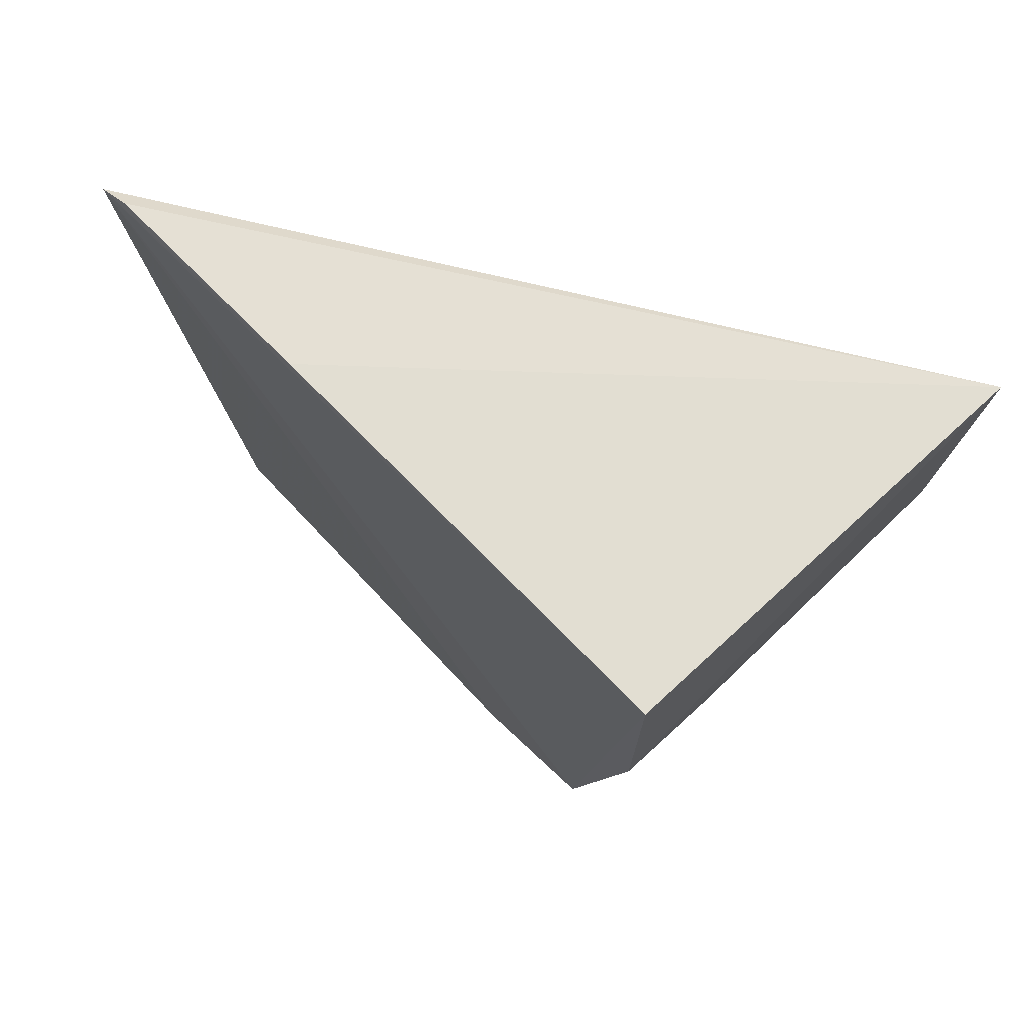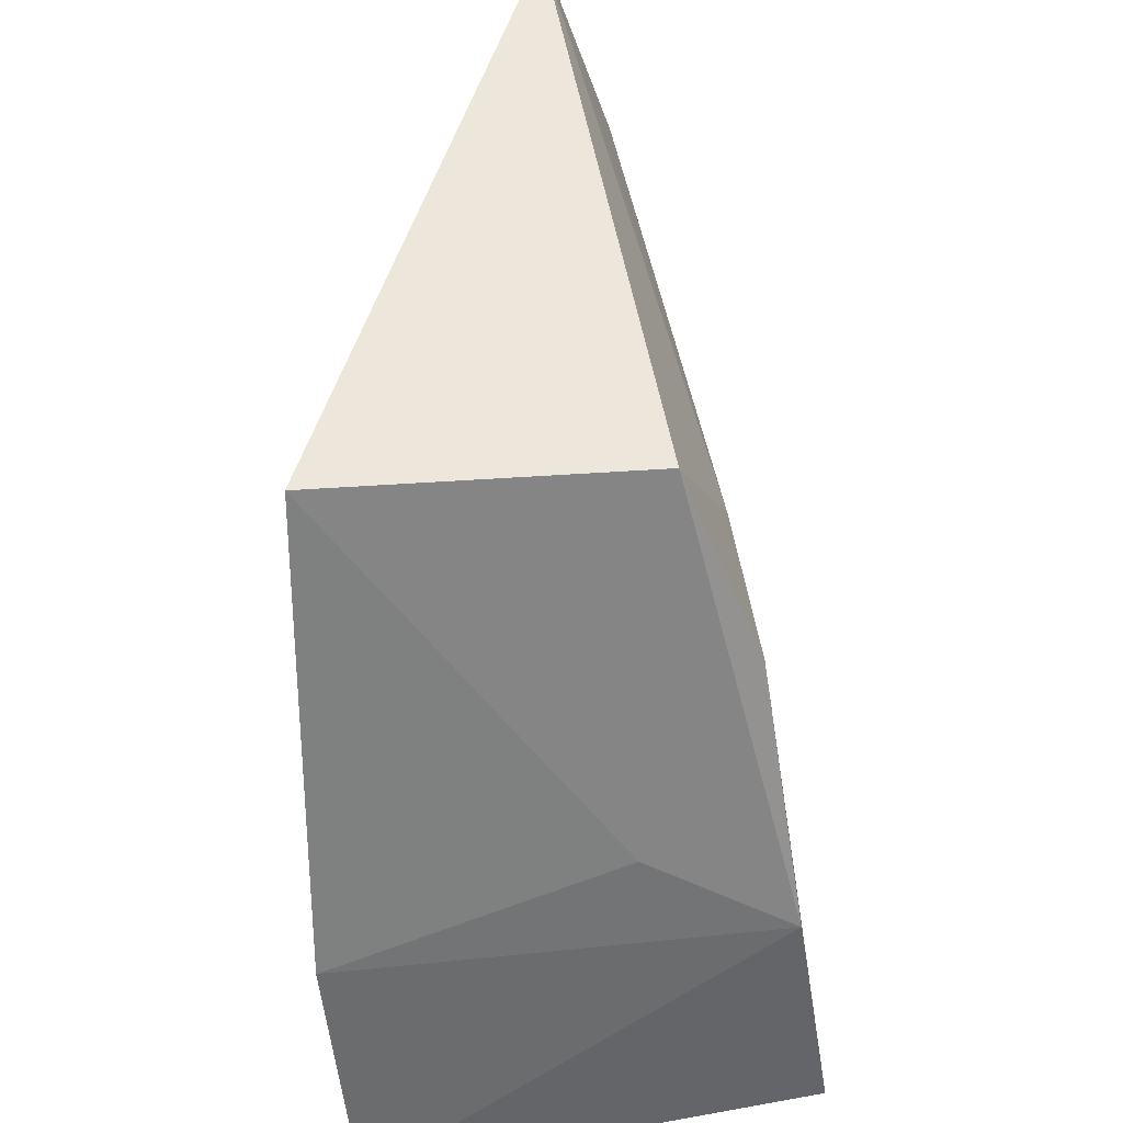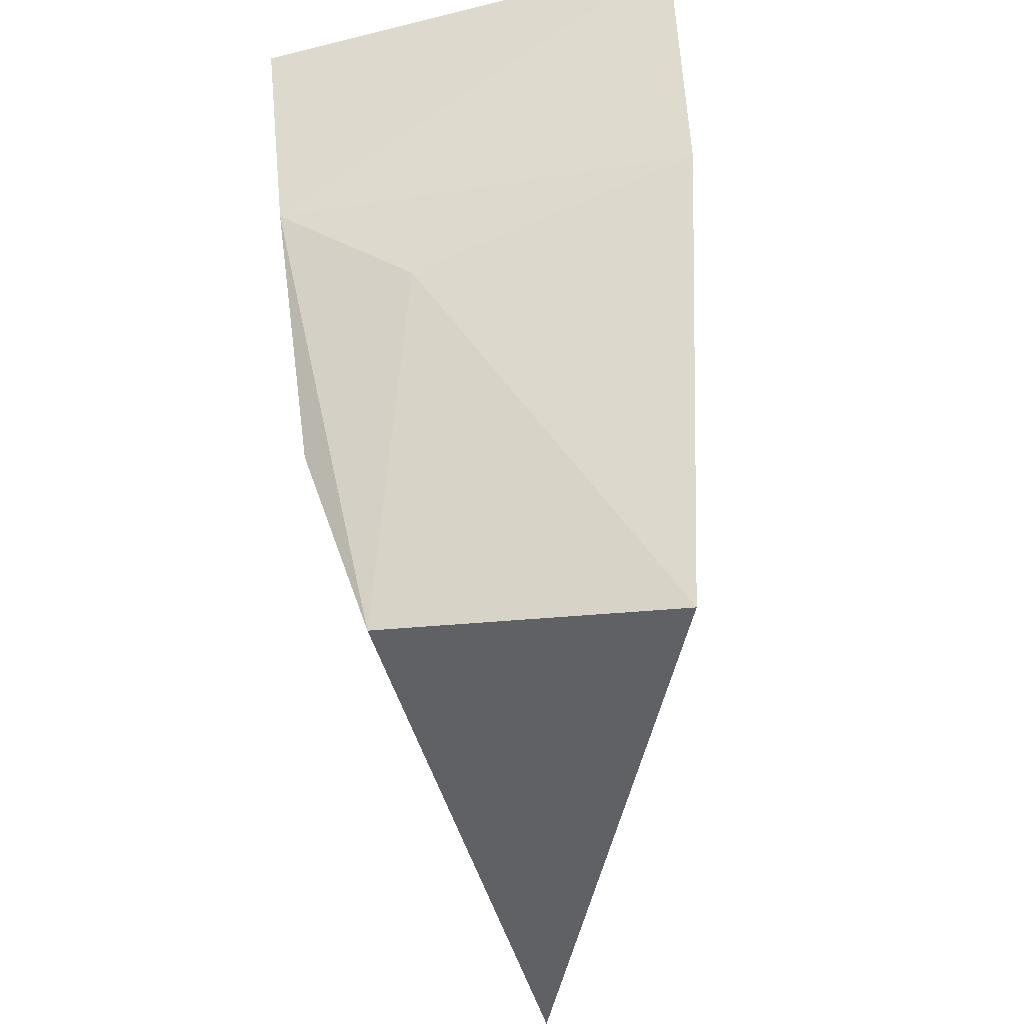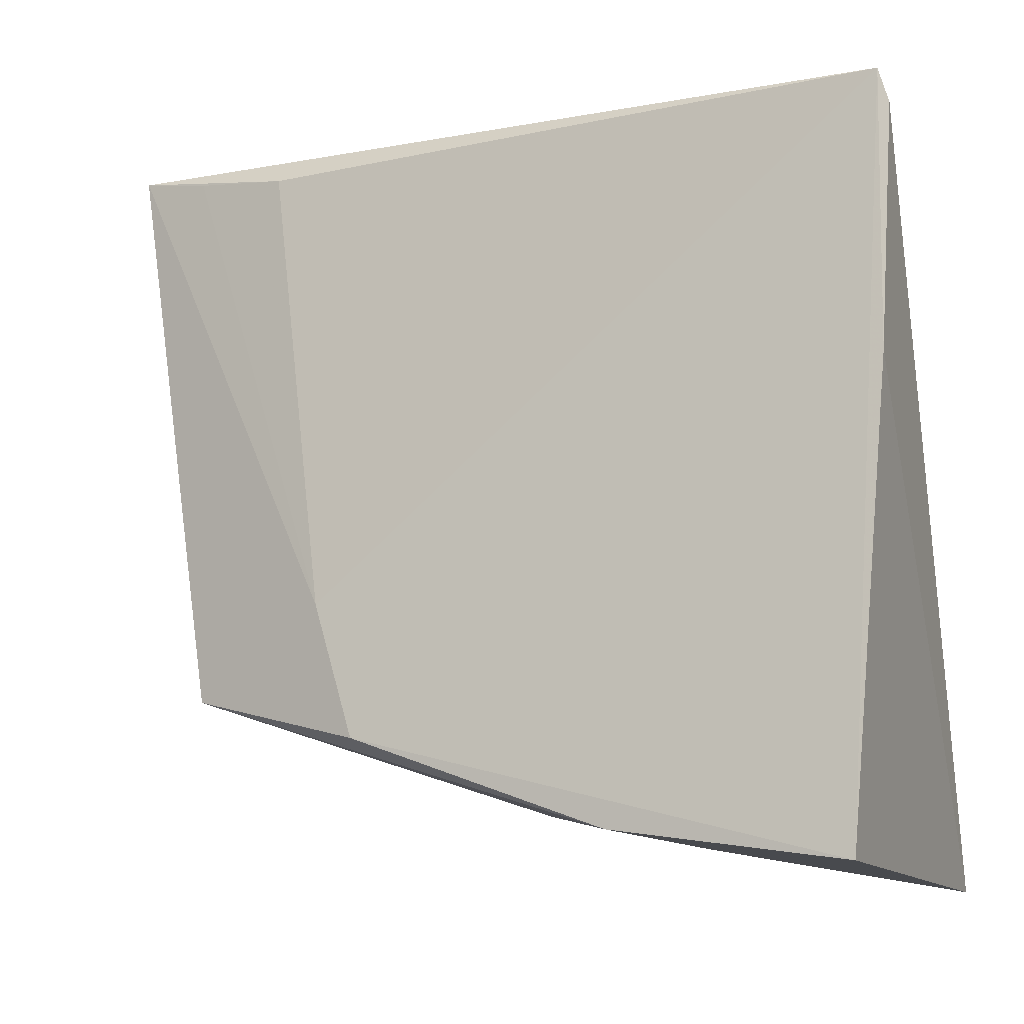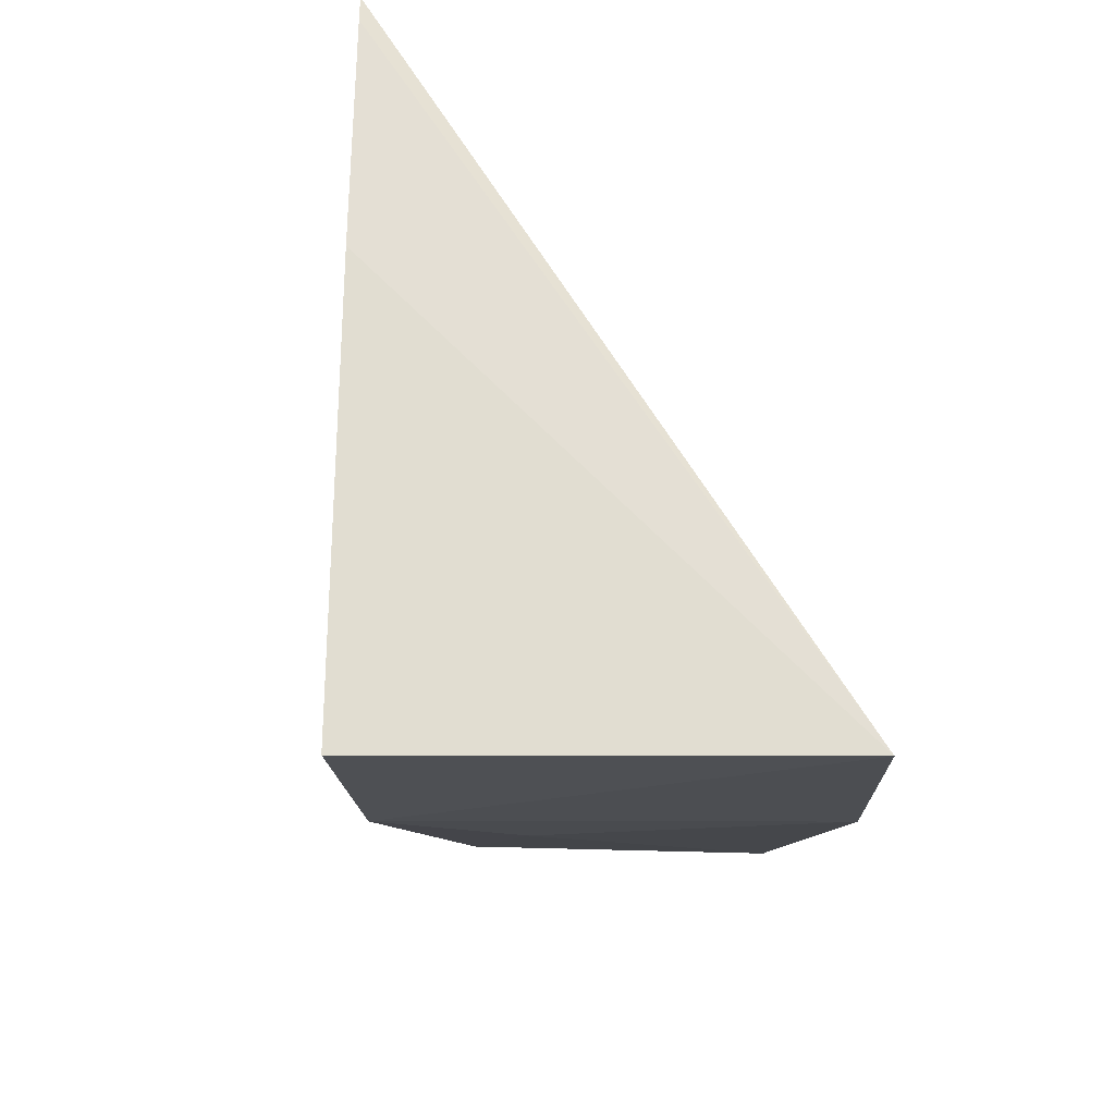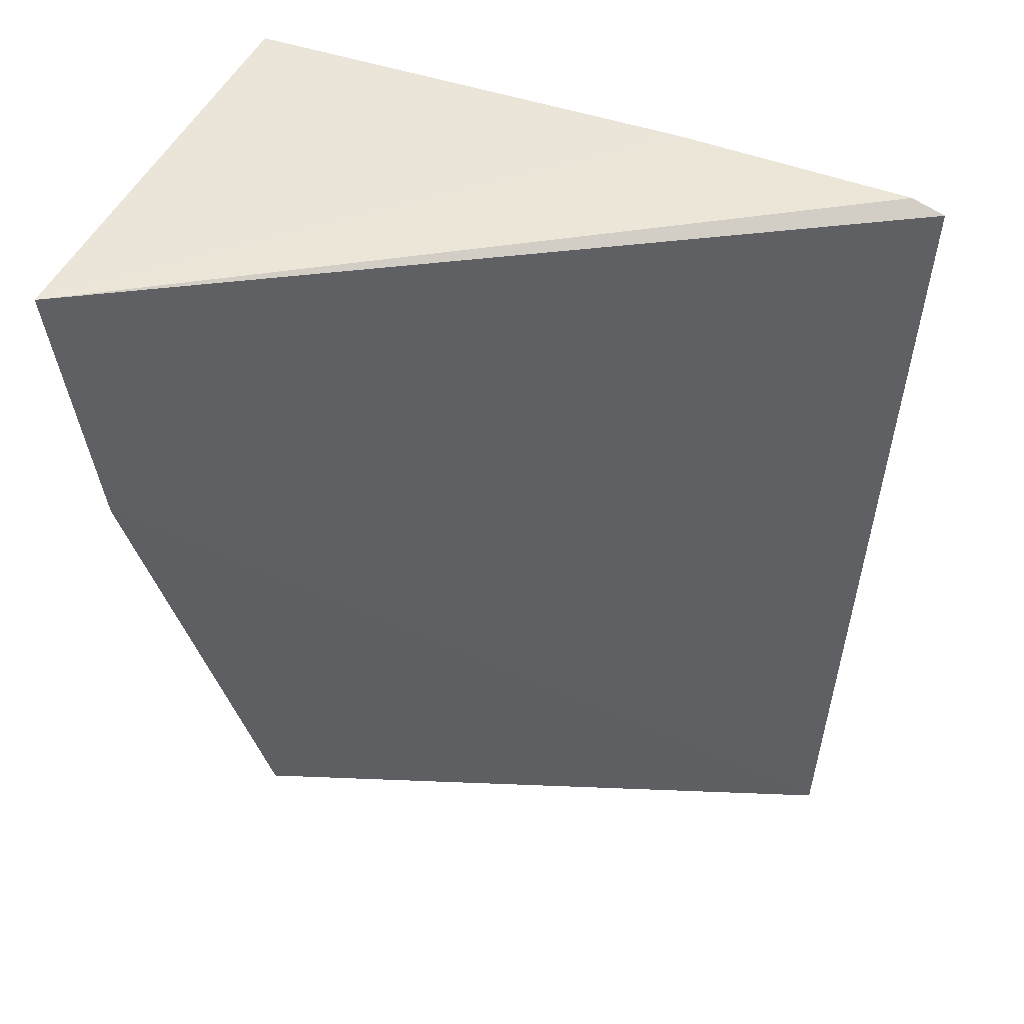
<metadata>
{"format":"obj","ext":"obj","renderer":"f3d","projection":"perspective","resolution":1024,"background":"white","views":[{"elev":64.3,"azim":129.1,"up":"+Y"},{"elev":-44.9,"azim":3.6,"up":"+Z"},{"elev":-39.8,"azim":-172.9,"up":"+Y"},{"elev":-4.5,"azim":110.3,"up":"+Z"},{"elev":65.4,"azim":173.2,"up":"+Y"},{"elev":49.8,"azim":-74.4,"up":"+Y"}]}
</metadata>
<code>
v 0.04813 -0.07119 0.04471
v 0.04474 -0.1017 0.04277
v 0.05248 -0.07163 0.0108
v 0.03165 -0.07061 0.007912
v 0.04222 -0.1103 0.04374
v 0.04975 -0.07075 0.03211
v 0.05021 -0.09517 0.01557
v 0.04829 -0.07065 0.04313
v 0.04905 -0.09748 0.02167
v 0.03256 -0.1057 0.01546
v 0.04334 -0.1066 0.04321
v 0.04714 -0.1043 0.01713
v 0.03121 -0.08357 0.009655
v 0.05145 -0.08268 0.01178
v 0.04481 -0.08737 0.0119
f 5 2 1
f 5 1 4
f 6 1 3
f 6 3 4
f 7 3 1
f 8 6 4
f 8 4 1
f 8 1 6
f 9 7 1
f 9 1 2
f 11 9 2
f 11 2 5
f 11 5 9
f 12 9 5
f 12 7 9
f 12 5 10
f 13 10 5
f 13 5 4
f 14 13 4
f 14 4 3
f 14 3 7
f 14 7 12
f 15 14 12
f 15 12 10
f 15 10 13
f 15 13 14

</code>
